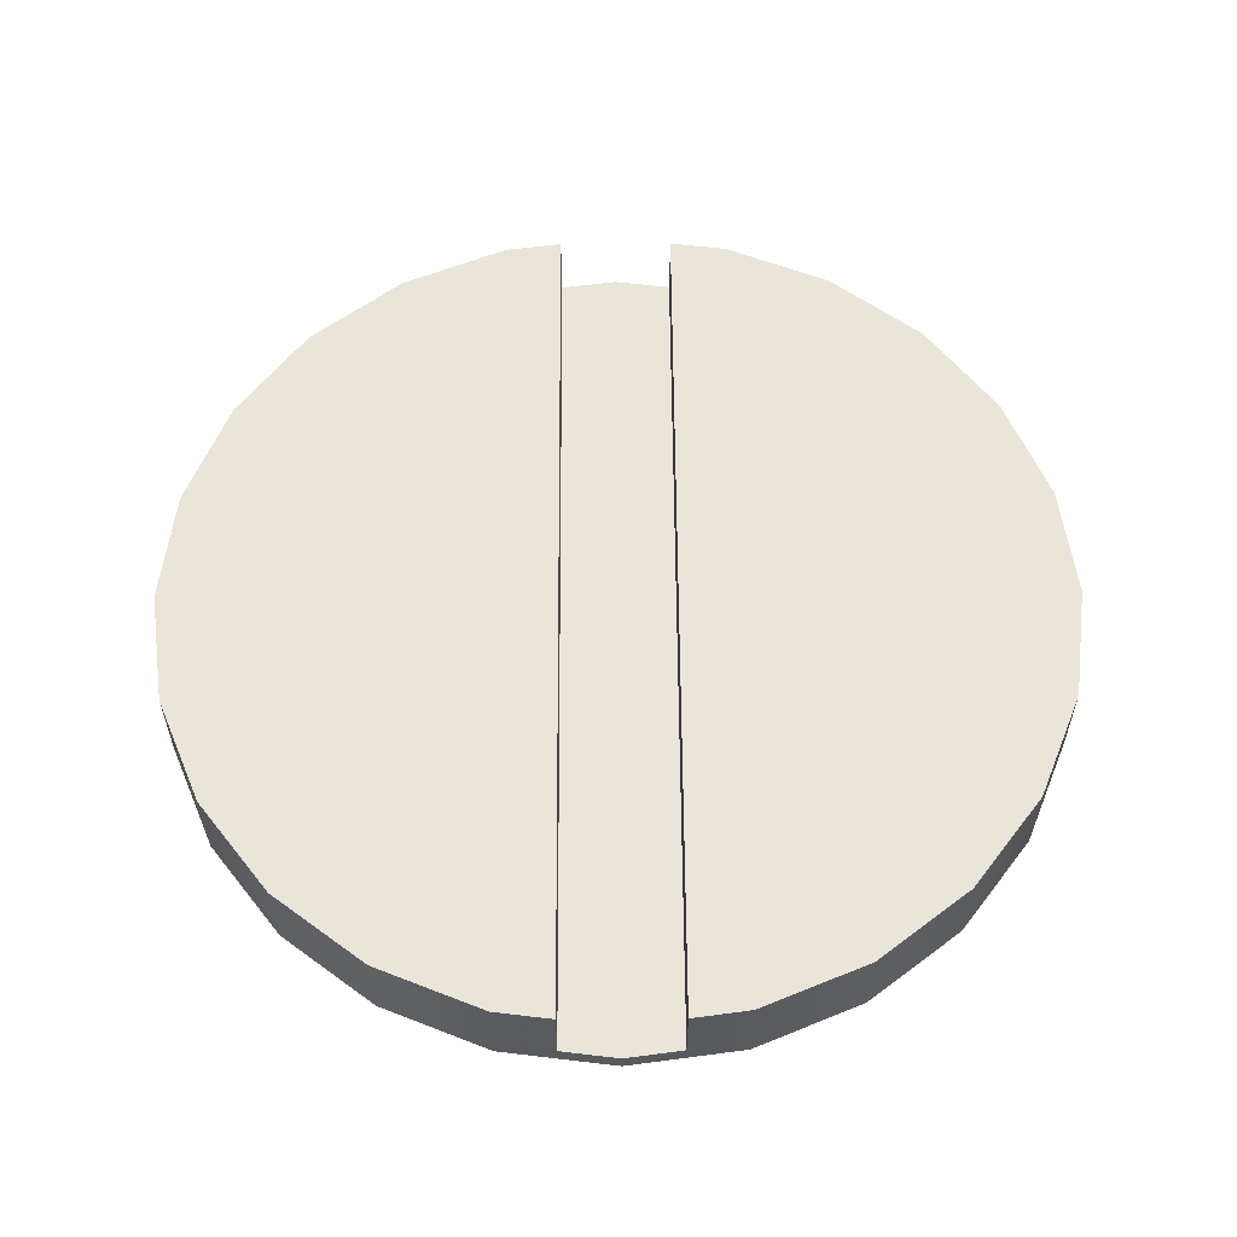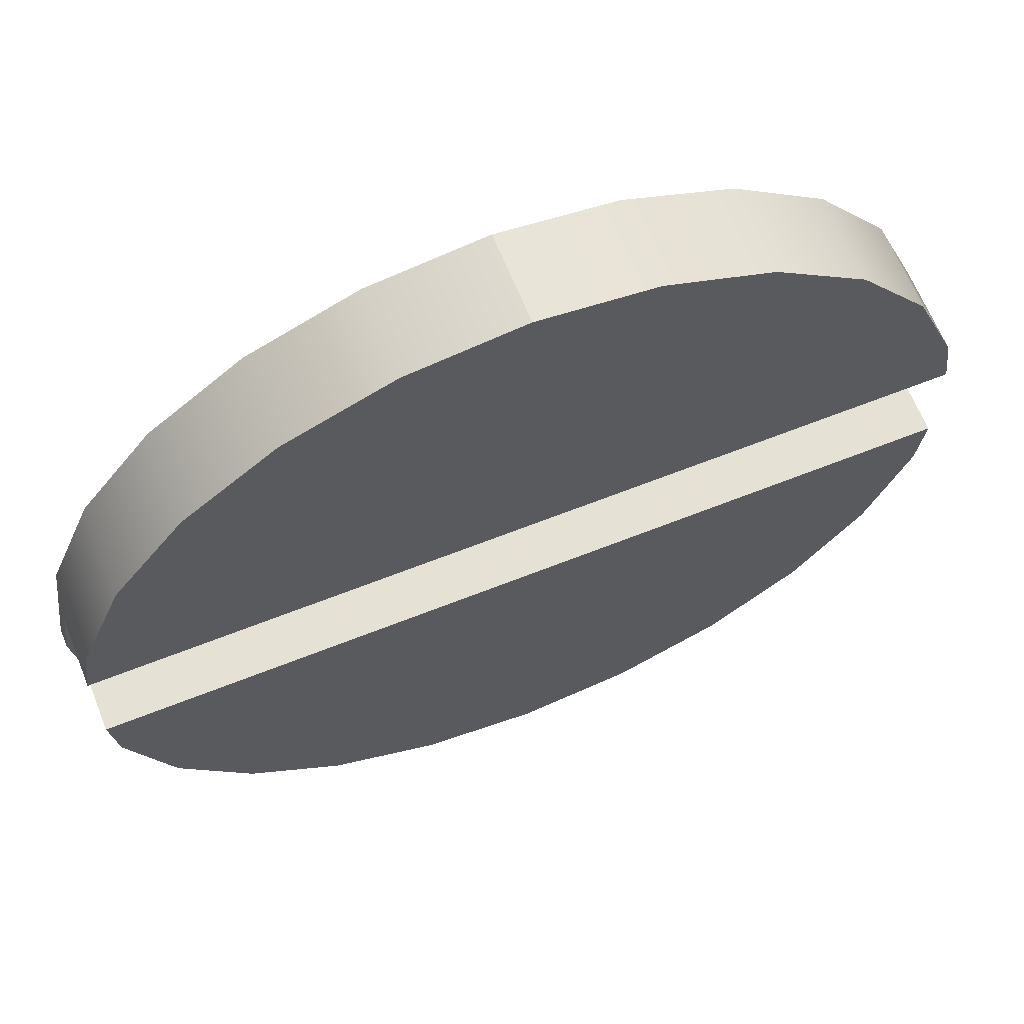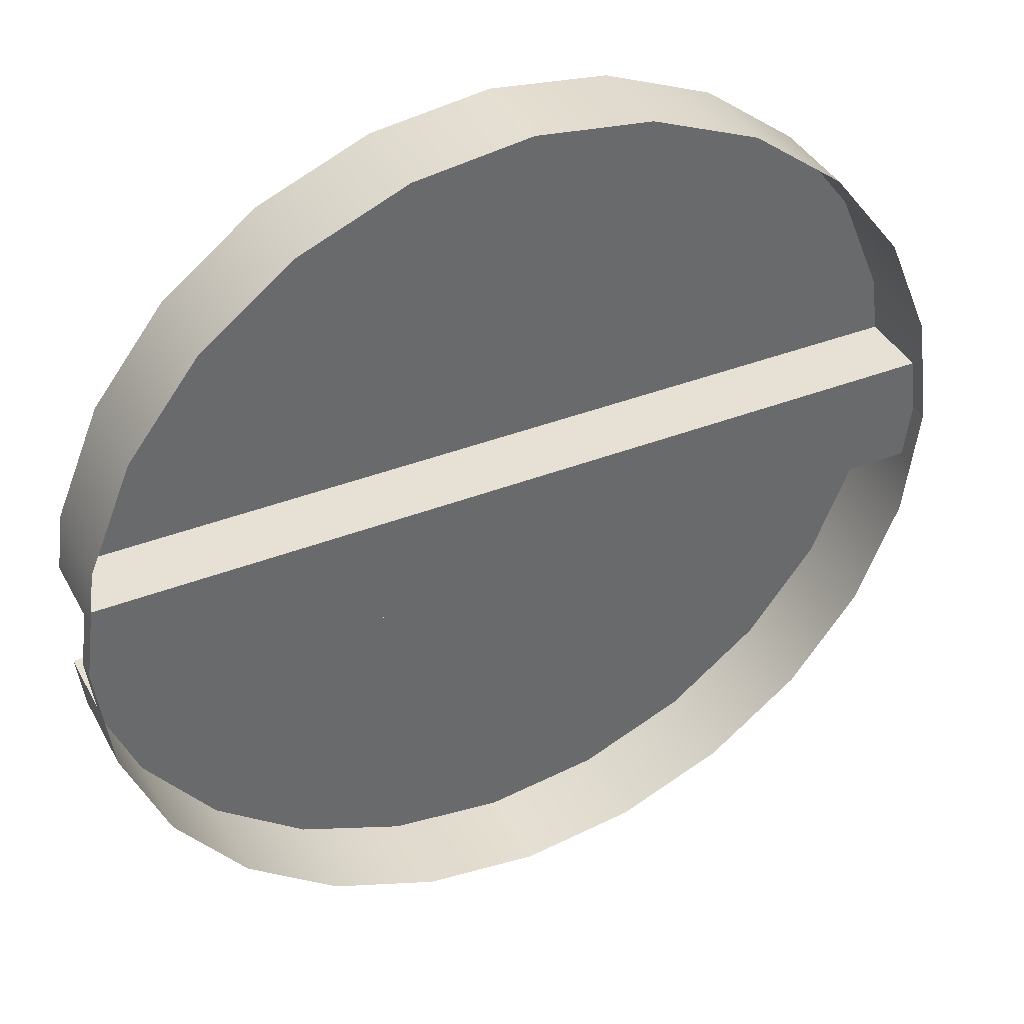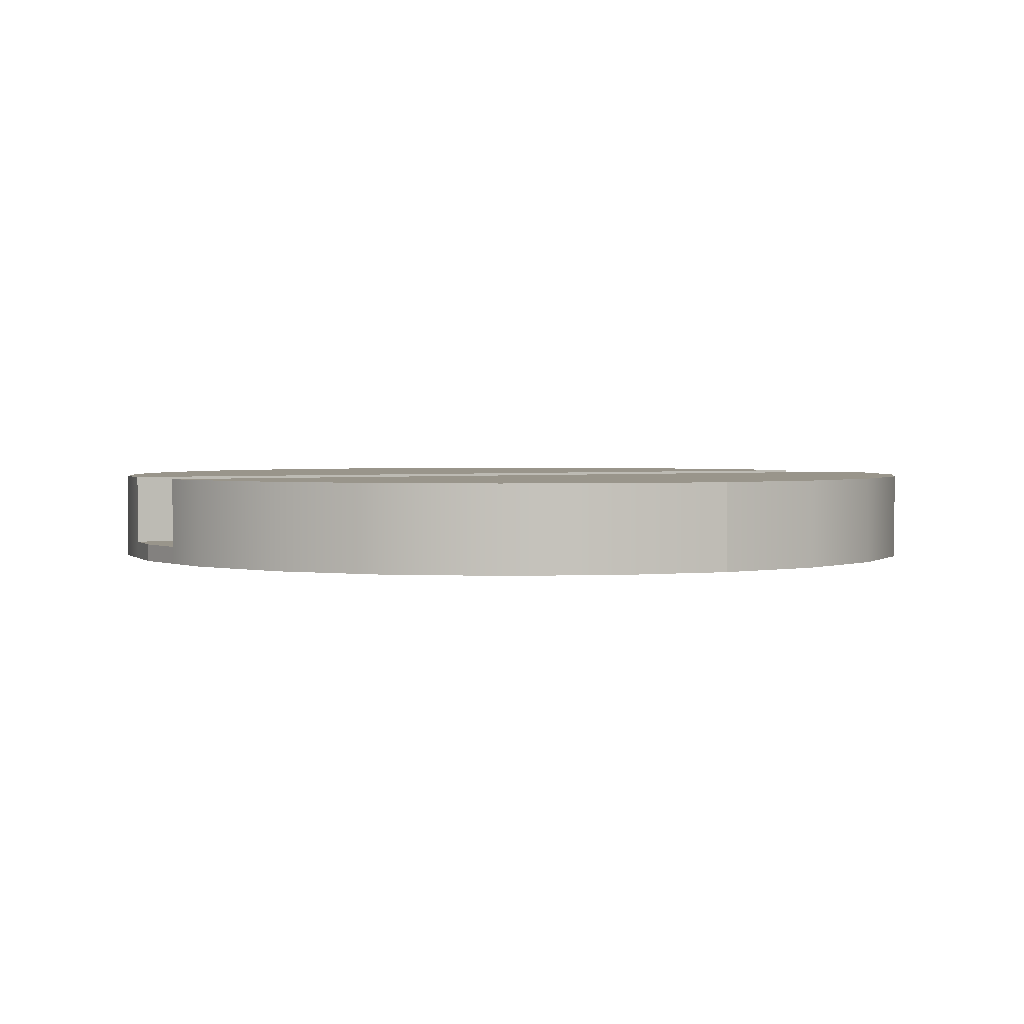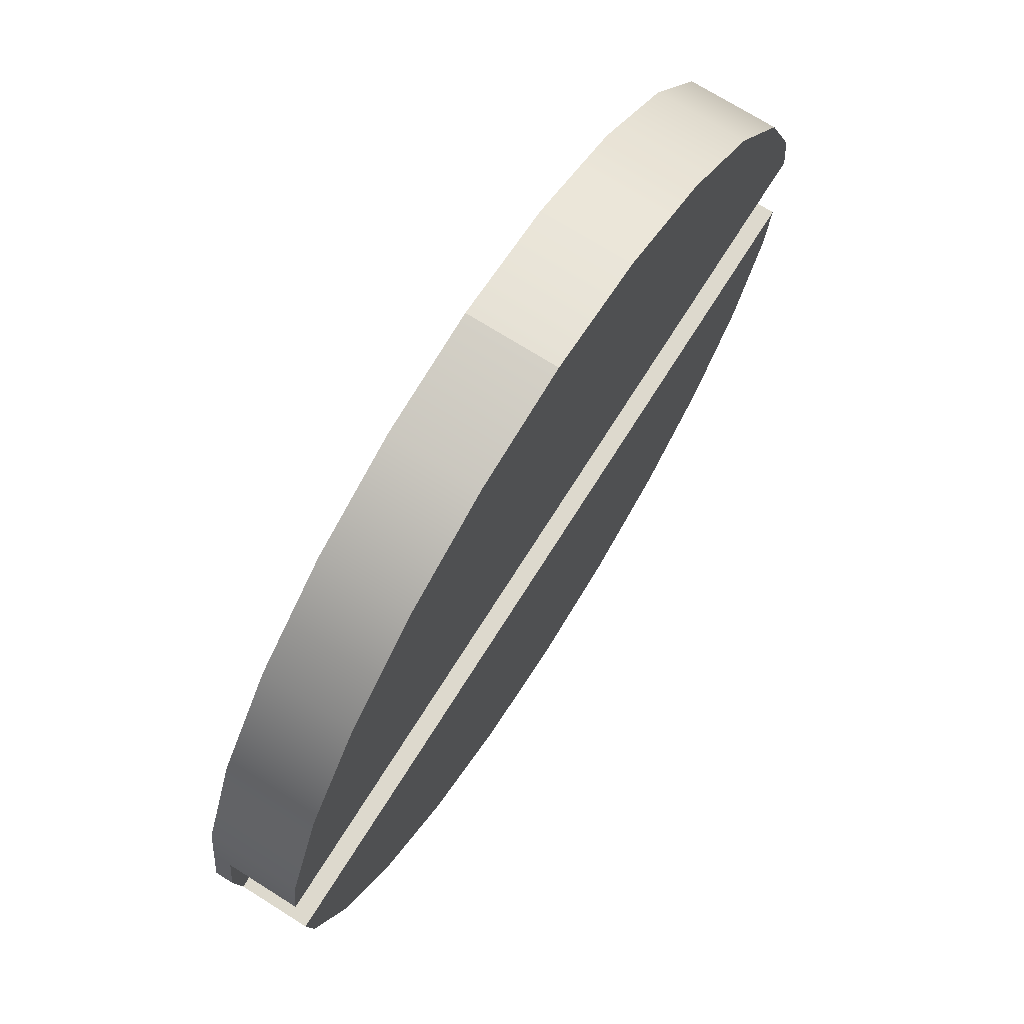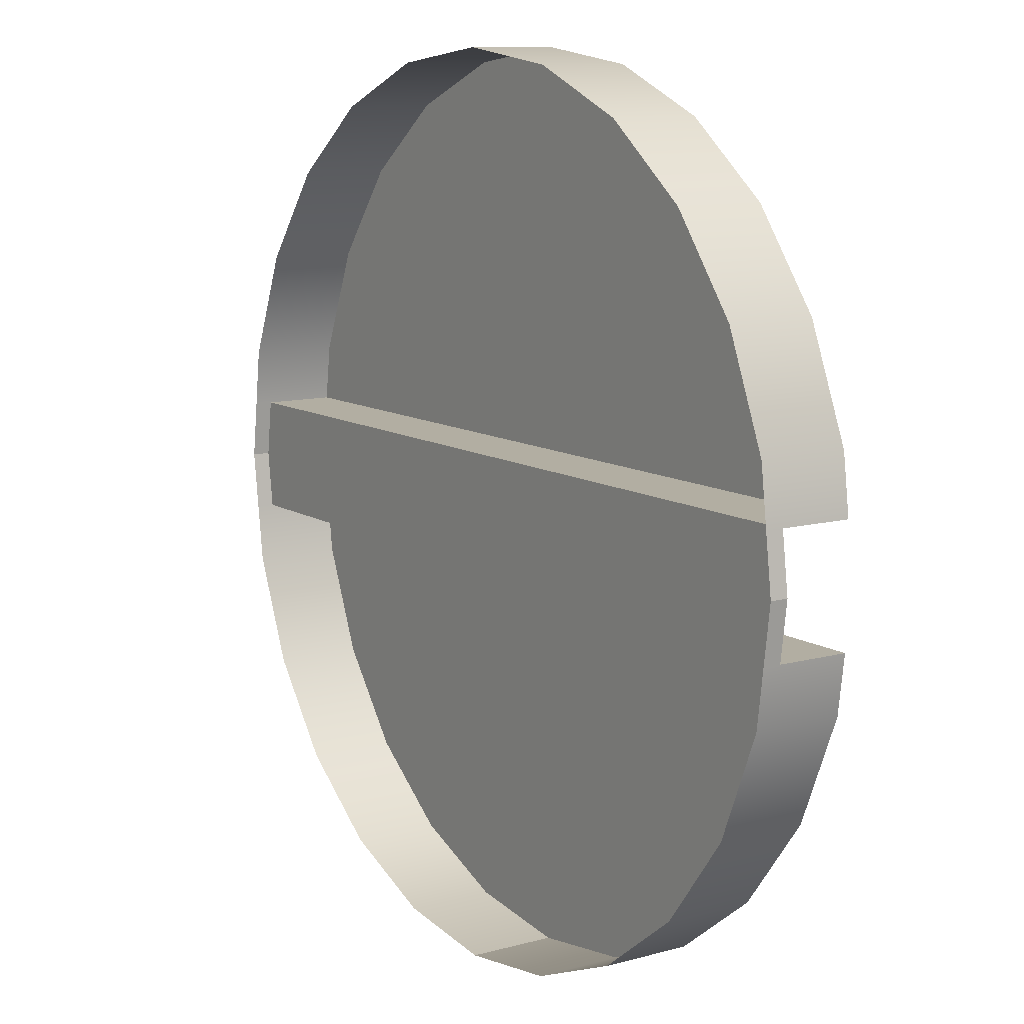
<metadata>
{"format":"obj","ext":"obj","renderer":"f3d","projection":"perspective","resolution":1024,"background":"white","views":[{"elev":57.9,"azim":89.6,"up":"+Z"},{"elev":64.7,"azim":-21.8,"up":"+Y"},{"elev":39.3,"azim":154.1,"up":"+Y"},{"elev":2.2,"azim":-28.5,"up":"+Z"},{"elev":71.9,"azim":-57.8,"up":"+Y"},{"elev":10.7,"azim":-124.0,"up":"+Y"}]}
</metadata>
<code>
o Nut1/Nut/mesh8/mesh8-geometry#mesh8-geometry
v -0.04844 -0.439 0.03342
v -0.06449 -0.4513 0.04892
v -0.06449 -0.4513 0.03342
v -0.04844 -0.439 0.04892
v -0.0768 -0.4673 0.03342
v -0.02975 -0.4312 0.03342
v 0.04509 -0.4513 0.04892
v -0.0768 -0.4673 0.04892
v -0.02975 -0.4312 0.04892
v 0.0574 -0.4673 0.04892
v 0.02904 -0.439 0.04892
v -0.08454 -0.486 0.03342
v -0.0097 -0.4286 0.03342
v 0.04509 -0.4513 0.03342
v 0.06514 -0.486 0.04892
v -0.08454 -0.486 0.04892
v -0.0097 -0.4286 0.04892
v 0.01035 -0.4312 0.04892
v 0.0574 -0.4673 0.03342
v 0.02904 -0.439 0.03342
v -0.08586 -0.496 0.03652
v 0.01035 -0.4312 0.03342
v 0.06646 -0.496 0.04892
v 0.06514 -0.486 0.03342
v -0.08586 -0.496 0.04892
v -0.08586 -0.496 0.03342
v -0.08718 -0.5061 0.03342
v 0.06646 -0.496 0.03652
v -0.08718 -0.5061 0.03652
v 0.06646 -0.496 0.03342
v 0.06778 -0.5061 0.03652
v -0.08586 -0.5161 0.03342
v 0.06646 -0.5161 0.03652
v -0.08586 -0.5161 0.03652
v 0.06778 -0.5061 0.03342
v -0.08454 -0.5261 0.03342
v -0.08586 -0.5161 0.04892
v 0.06646 -0.5161 0.03342
v 0.06646 -0.5161 0.04892
v 0.06514 -0.5261 0.03342
v -0.08454 -0.5261 0.04892
v 0.06514 -0.5261 0.04892
v -0.0768 -0.5448 0.03342
v 0.0574 -0.5448 0.04892
v -0.0768 -0.5448 0.04892
v 0.0574 -0.5448 0.03342
v -0.06449 -0.5609 0.03342
v 0.04509 -0.5609 0.04892
v -0.06449 -0.5609 0.04892
v 0.04509 -0.5609 0.03342
v -0.04844 -0.5732 0.04892
v 0.02904 -0.5732 0.03342
v 0.02904 -0.5732 0.04892
v -0.04844 -0.5732 0.03342
v -0.02975 -0.5809 0.04892
v 0.01035 -0.5809 0.04892
v 0.01035 -0.5809 0.03342
v -0.02975 -0.5809 0.03342
v -0.0097 -0.5835 0.04892
v -0.0097 -0.5835 0.03342
f 1 2 3
f 2 1 4
f 2 5 3
f 6 4 1
f 7 2 4
f 5 2 8
f 4 6 9
f 10 2 7
f 7 4 11
f 10 8 2
f 8 12 5
f 13 9 6
f 11 4 9
f 14 10 7
f 11 14 7
f 15 8 10
f 12 8 16
f 9 13 17
f 11 9 18
f 10 14 19
f 14 11 20
f 15 16 8
f 19 15 10
f 16 21 12
f 22 17 13
f 18 9 17
f 18 20 11
f 23 16 15
f 15 19 24
f 21 16 25
f 12 21 26
f 17 22 18
f 20 18 22
f 16 23 25
f 24 23 15
f 23 21 25
f 21 27 26
f 23 24 28
f 21 23 28
f 27 21 29
f 28 24 30
f 31 21 28
f 31 29 21
f 29 32 27
f 30 31 28
f 33 29 31
f 32 29 34
f 31 30 35
f 29 33 34
f 35 33 31
f 34 36 32
f 33 37 34
f 33 35 38
f 37 36 34
f 37 33 39
f 40 33 38
f 36 37 41
f 33 42 39
f 42 37 39
f 42 33 40
f 42 41 37
f 41 43 36
f 40 44 42
f 44 41 42
f 43 41 45
f 44 40 46
f 44 45 41
f 45 47 43
f 46 48 44
f 48 45 44
f 47 45 49
f 48 46 50
f 48 49 45
f 51 47 49
f 52 48 50
f 53 49 48
f 47 51 54
f 53 51 49
f 48 52 53
f 55 54 51
f 56 51 53
f 57 53 52
f 54 55 58
f 56 55 51
f 53 57 56
f 59 58 55
f 55 56 59
f 60 56 57
f 58 59 60
f 56 60 59
f 3 2 1
f 4 1 2
f 3 5 2
f 1 4 6
f 4 2 7
f 8 2 5
f 9 6 4
f 7 2 10
f 11 4 7
f 2 8 10
f 5 12 8
f 6 9 13
f 9 4 11
f 7 10 14
f 7 14 11
f 10 8 15
f 16 8 12
f 17 13 9
f 18 9 11
f 19 14 10
f 20 11 14
f 8 16 15
f 10 15 19
f 12 21 16
f 13 17 22
f 17 9 18
f 11 20 18
f 15 16 23
f 24 19 15
f 25 16 21
f 26 21 12
f 18 22 17
f 22 18 20
f 25 23 16
f 15 23 24
f 25 21 23
f 26 27 21
f 28 24 23
f 28 23 21
f 29 21 27
f 30 24 28
f 28 21 31
f 21 29 31
f 27 32 29
f 28 31 30
f 31 29 33
f 34 29 32
f 35 30 31
f 34 33 29
f 31 33 35
f 32 36 34
f 34 37 33
f 38 35 33
f 34 36 37
f 39 33 37
f 38 33 40
f 41 37 36
f 39 42 33
f 39 37 42
f 40 33 42
f 37 41 42
f 36 43 41
f 42 44 40
f 42 41 44
f 45 41 43
f 46 40 44
f 41 45 44
f 43 47 45
f 44 48 46
f 44 45 48
f 49 45 47
f 50 46 48
f 45 49 48
f 49 47 51
f 50 48 52
f 48 49 53
f 54 51 47
f 49 51 53
f 53 52 48
f 51 54 55
f 53 51 56
f 52 53 57
f 58 55 54
f 51 55 56
f 56 57 53
f 55 58 59
f 59 56 55
f 57 56 60
f 60 59 58
f 59 60 56

</code>
